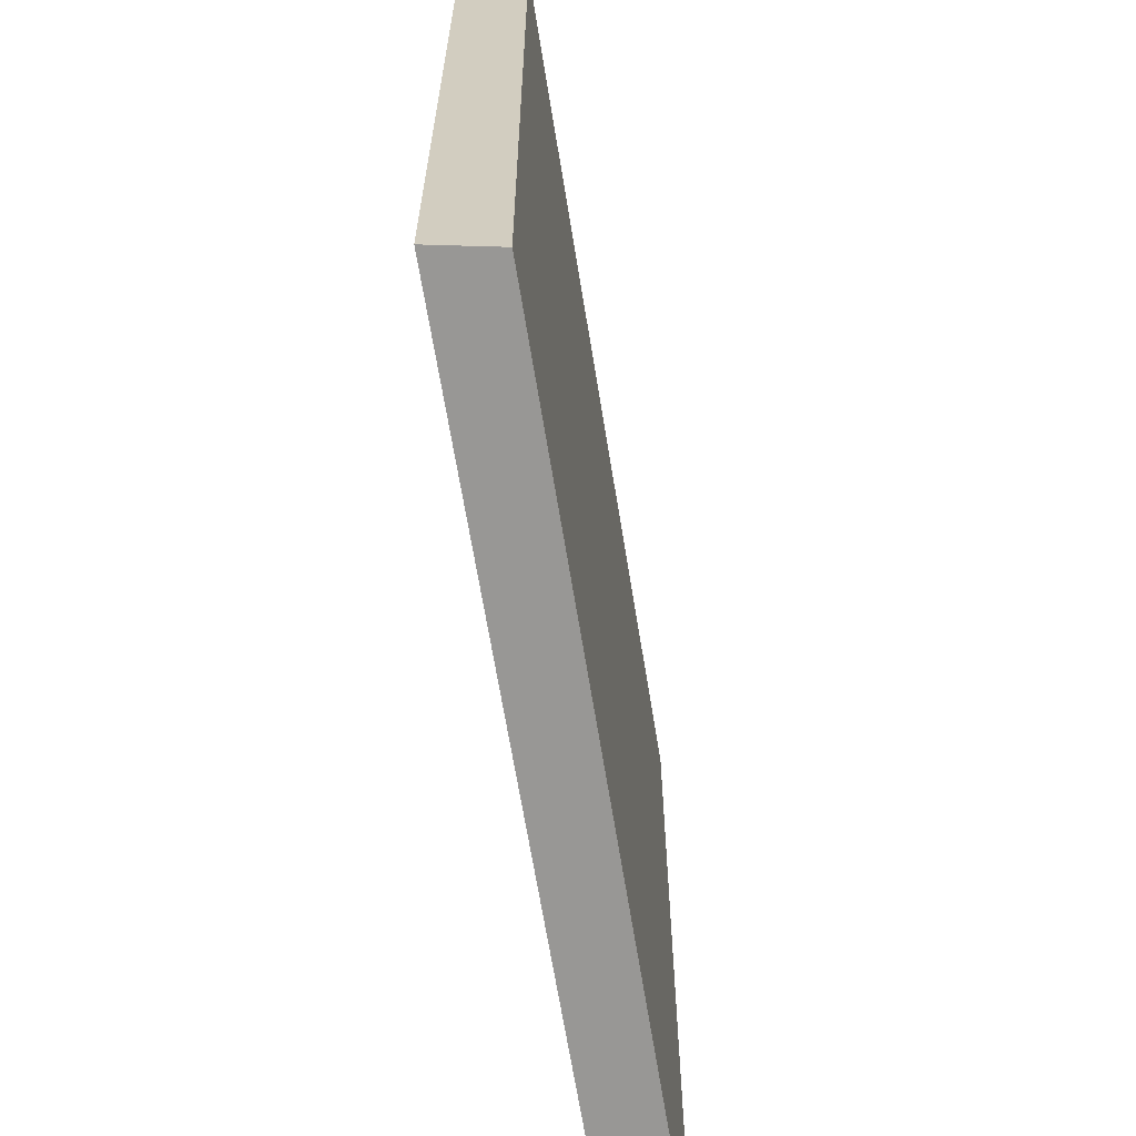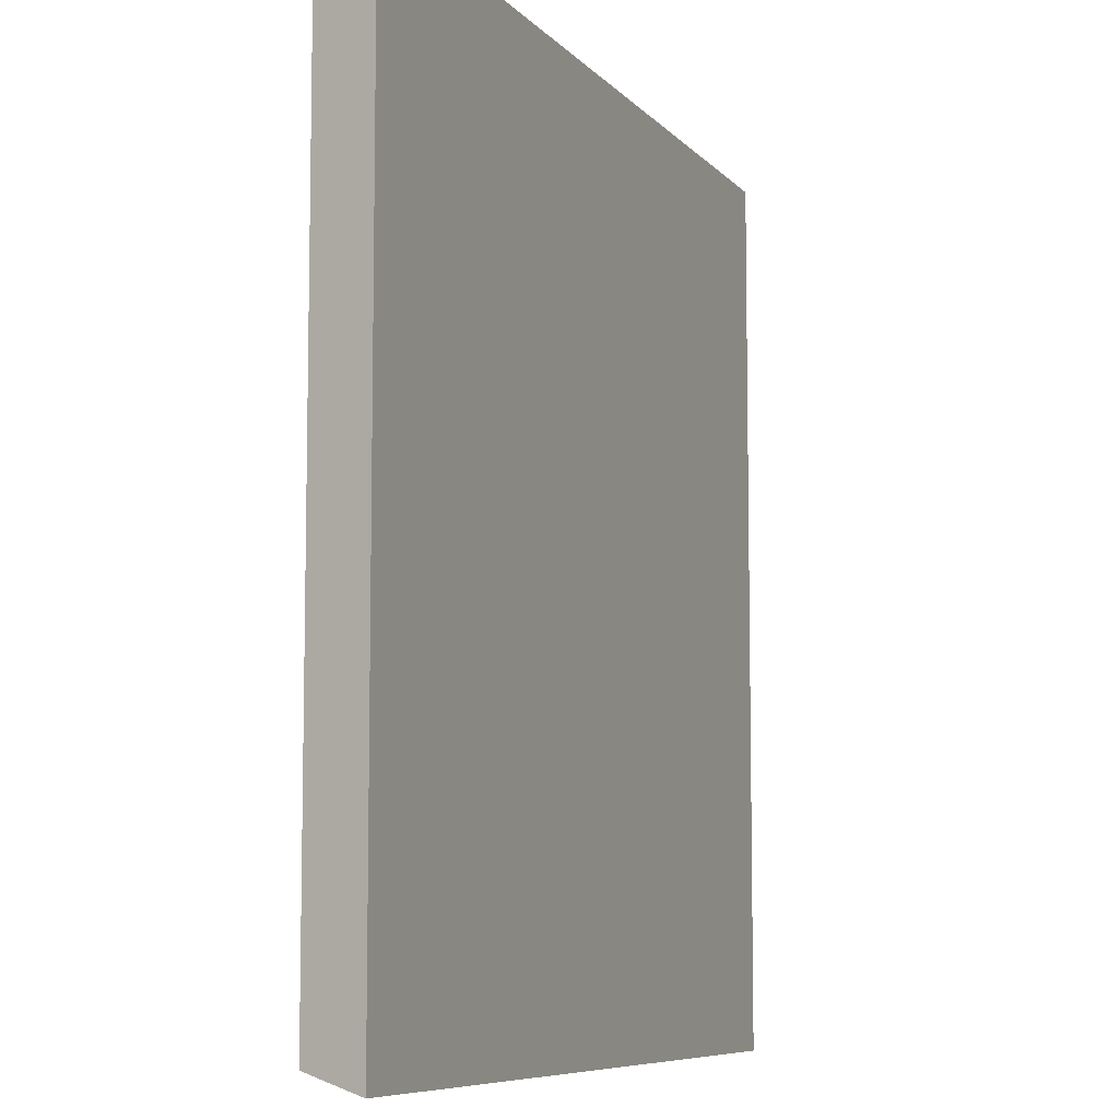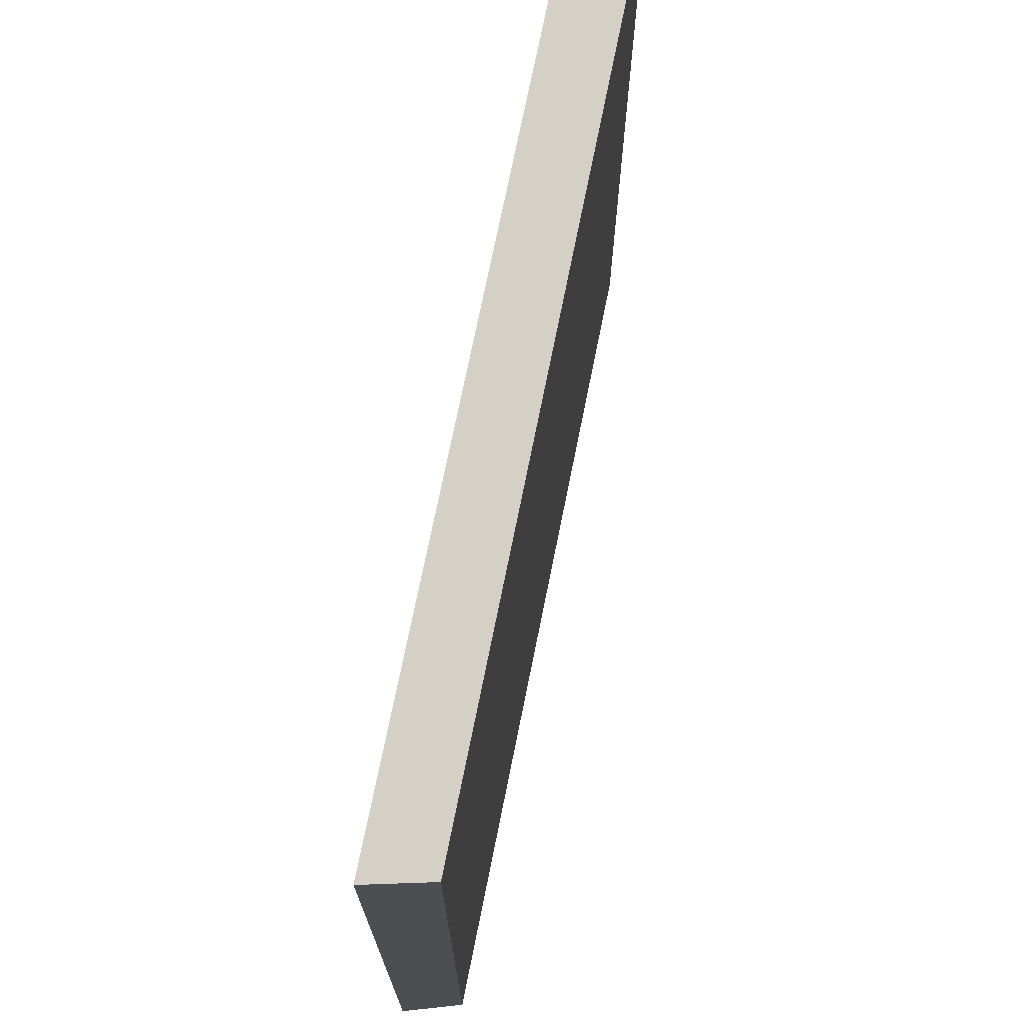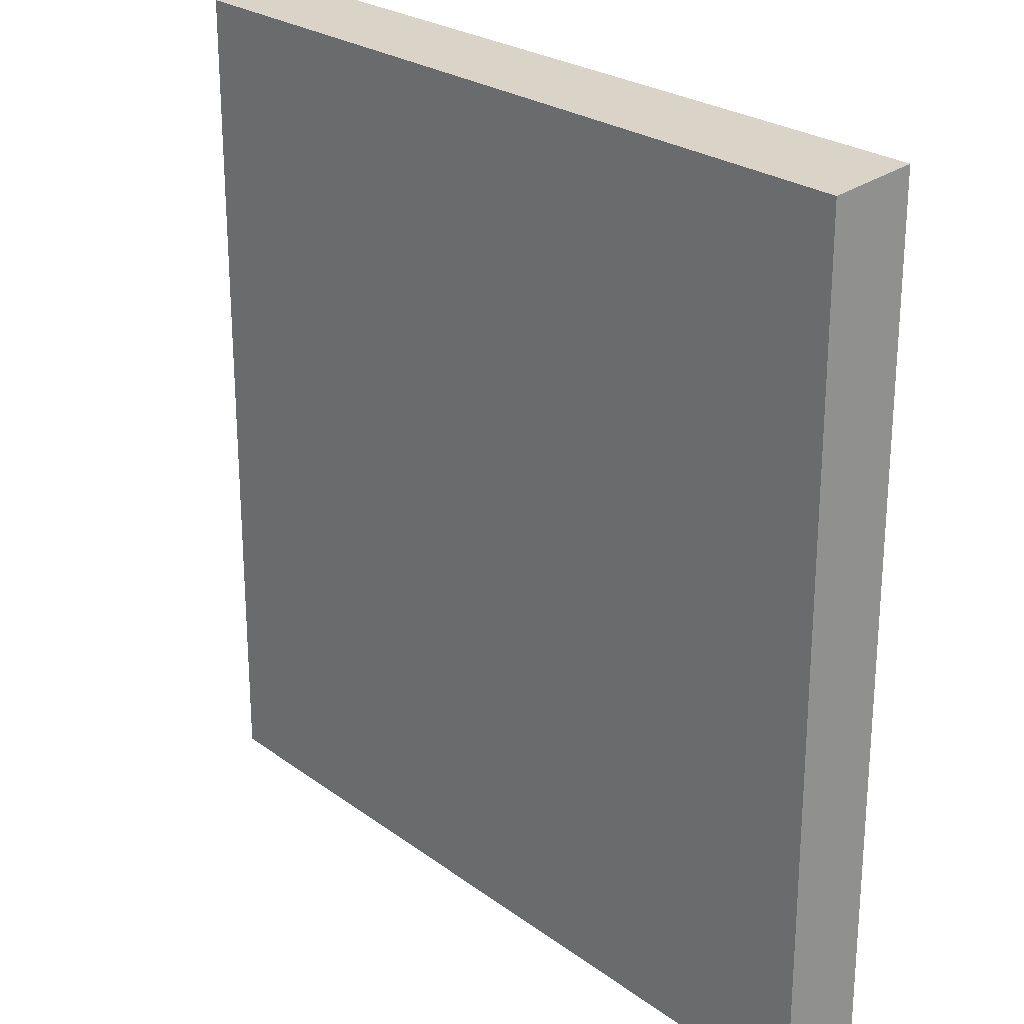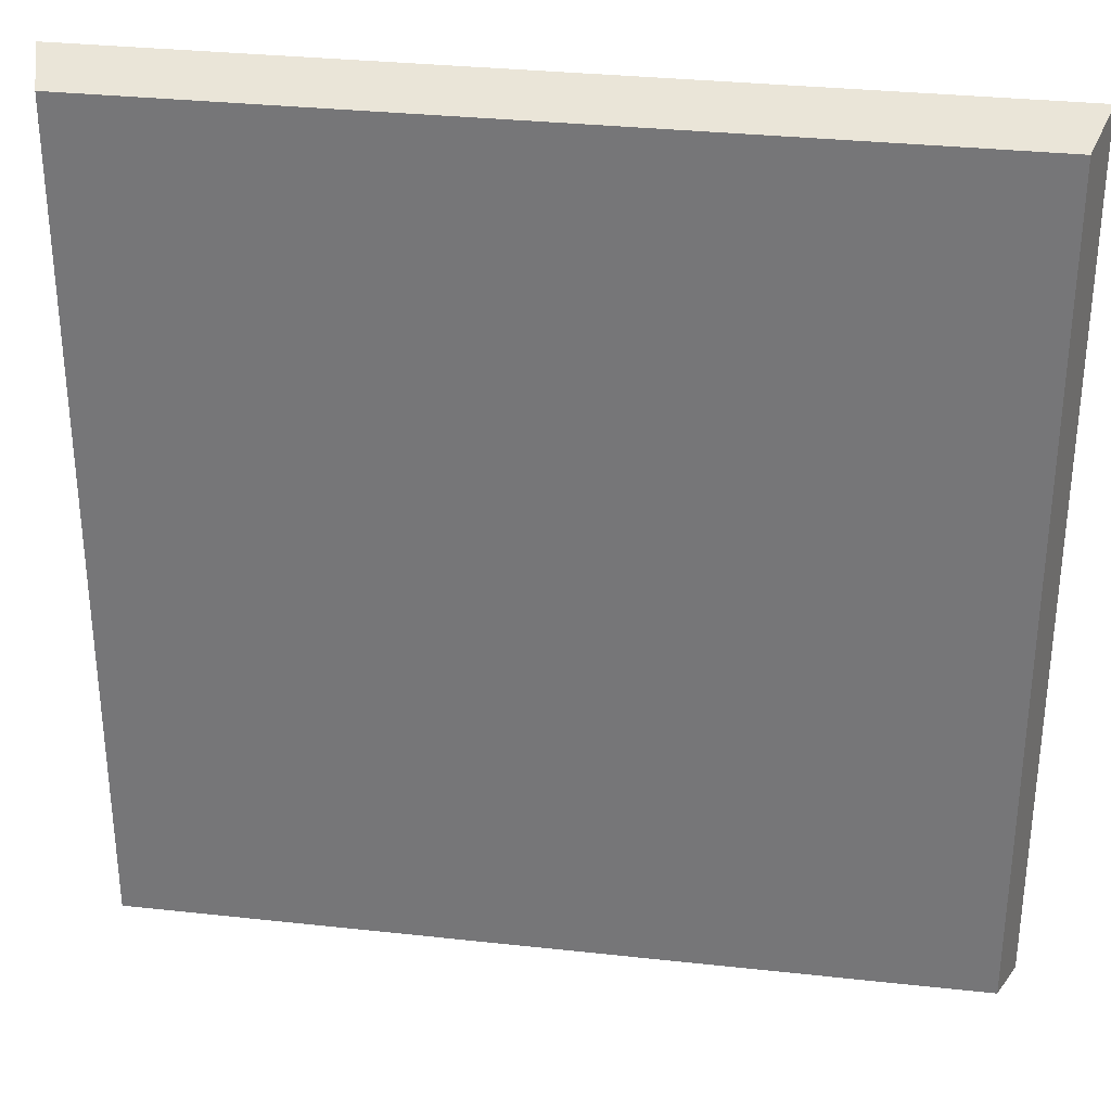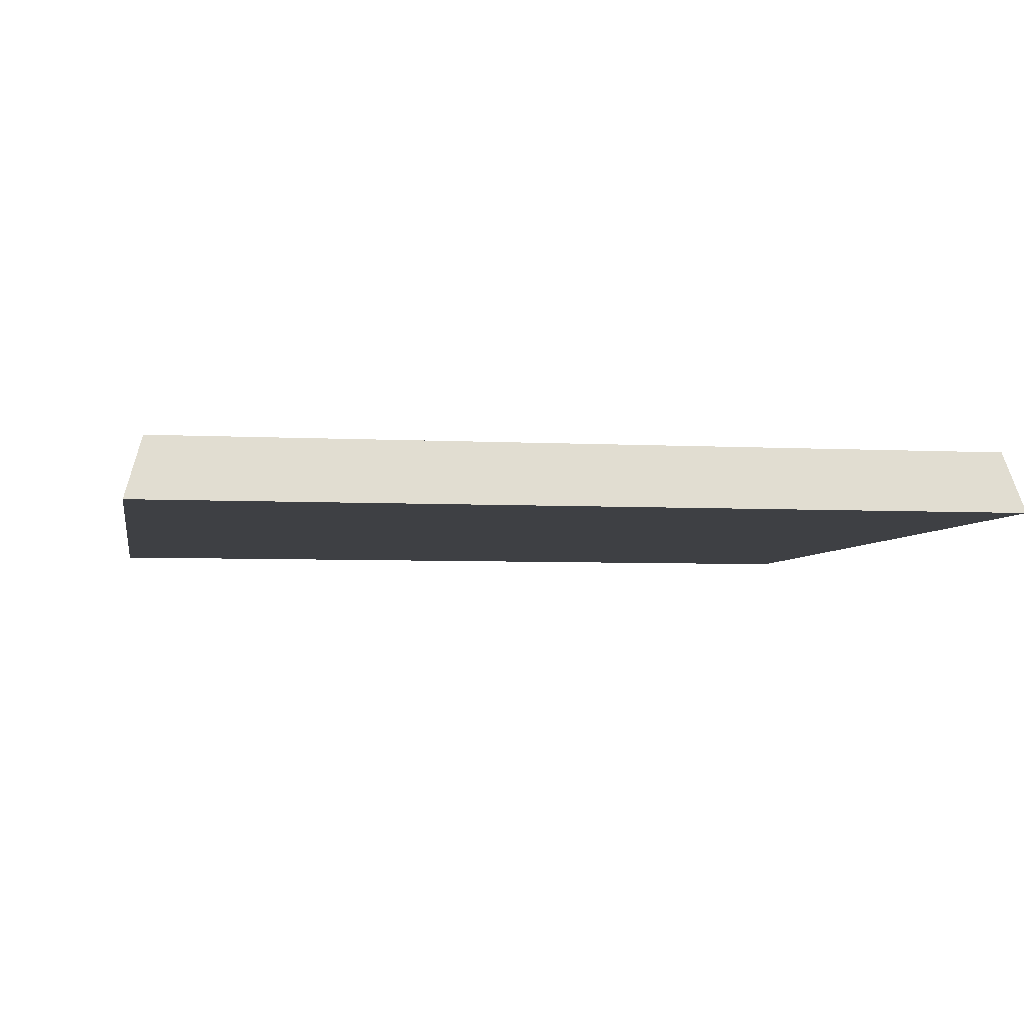
<metadata>
{"format":"obj","ext":"obj","renderer":"f3d","projection":"perspective","resolution":1024,"background":"white","views":[{"elev":-65.9,"azim":99.2,"up":"+Z"},{"elev":-7.8,"azim":-68.0,"up":"+Z"},{"elev":72.8,"azim":101.4,"up":"+Z"},{"elev":24.6,"azim":-130.0,"up":"+Z"},{"elev":31.8,"azim":-171.2,"up":"+Z"},{"elev":-4.8,"azim":-10.0,"up":"+Y"}]}
</metadata>
<code>
g z015v001_l
v -0.96 0.1409 0.9362
v 0.96 0.1409 0.9362
v 1 2e-14 0.9762
v -1 2e-14 0.9762
v 0.96 0.1409 -0.9839
v -0.96 0.1409 -0.9839
v -1 2e-14 -1.024
v 1 2e-14 -1.024
v -1 2e-14 -1.024
v -1 2e-14 0.9762
v 1 2e-14 0.9762
v 1 2e-14 -1.024
v 1 2e-14 -1.024
v 0.96 0.1409 -0.02385
v 0.96 0.1409 -0.9839
v 1 2e-14 0.9762
v 0.96 0.1409 0.9362
v -0.96 0.1409 -0.02385
v -0.96 0.1409 0.9362
v -1 2e-14 0.9762
v -1 2e-14 -1.024
v -0.96 0.1409 -0.9839
v -0.783 0.1409 -0.02385
v -0.96 0.1409 -0.02385
v -0.96 0.1409 -0.9839
v -0.4187 0.1409 -0.7
v 0.96 0.1409 -0.9839
v 0.4187 0.1409 -0.7
v 0.783 0.1409 -0.02385
v 0.96 0.1409 -0.02385
v -0.4187 0.1409 0.6523
v -0.96 0.1409 -0.02385
v -0.783 0.1409 -0.02385
v -0.96 0.1409 0.9362
v 0.4187 0.1409 0.6523
v 0.96 0.1409 0.9362
v 0.783 0.1409 -0.02385
v 0.96 0.1409 -0.02385
v 0.4187 0.1409 -0.7
v 0.783 0.1409 -0.02385
v 0 0.007752 -0.02385
v -0.4187 0.1409 -0.7
v 0.4187 0.1409 0.6523
v -0.783 0.1409 -0.02385
v -0.4187 0.1409 0.6523
g z015v001_l_0
f 3 2 1
f 4 3 1
f 7 6 5
f 8 7 5
f 11 10 9
f 12 11 9
f 15 14 13
f 16 13 14
f 17 16 14
f 20 19 18
f 21 20 18
f 18 22 21
f 25 24 23
f 26 25 23
f 27 25 26
f 28 27 26
f 28 29 27
f 29 30 27
f 33 32 31
f 32 34 31
f 31 34 35
f 34 36 35
f 35 36 37
f 36 38 37
f 41 40 39
f 39 42 41
f 43 40 41
f 42 44 41
f 45 43 41
f 44 45 41

</code>
